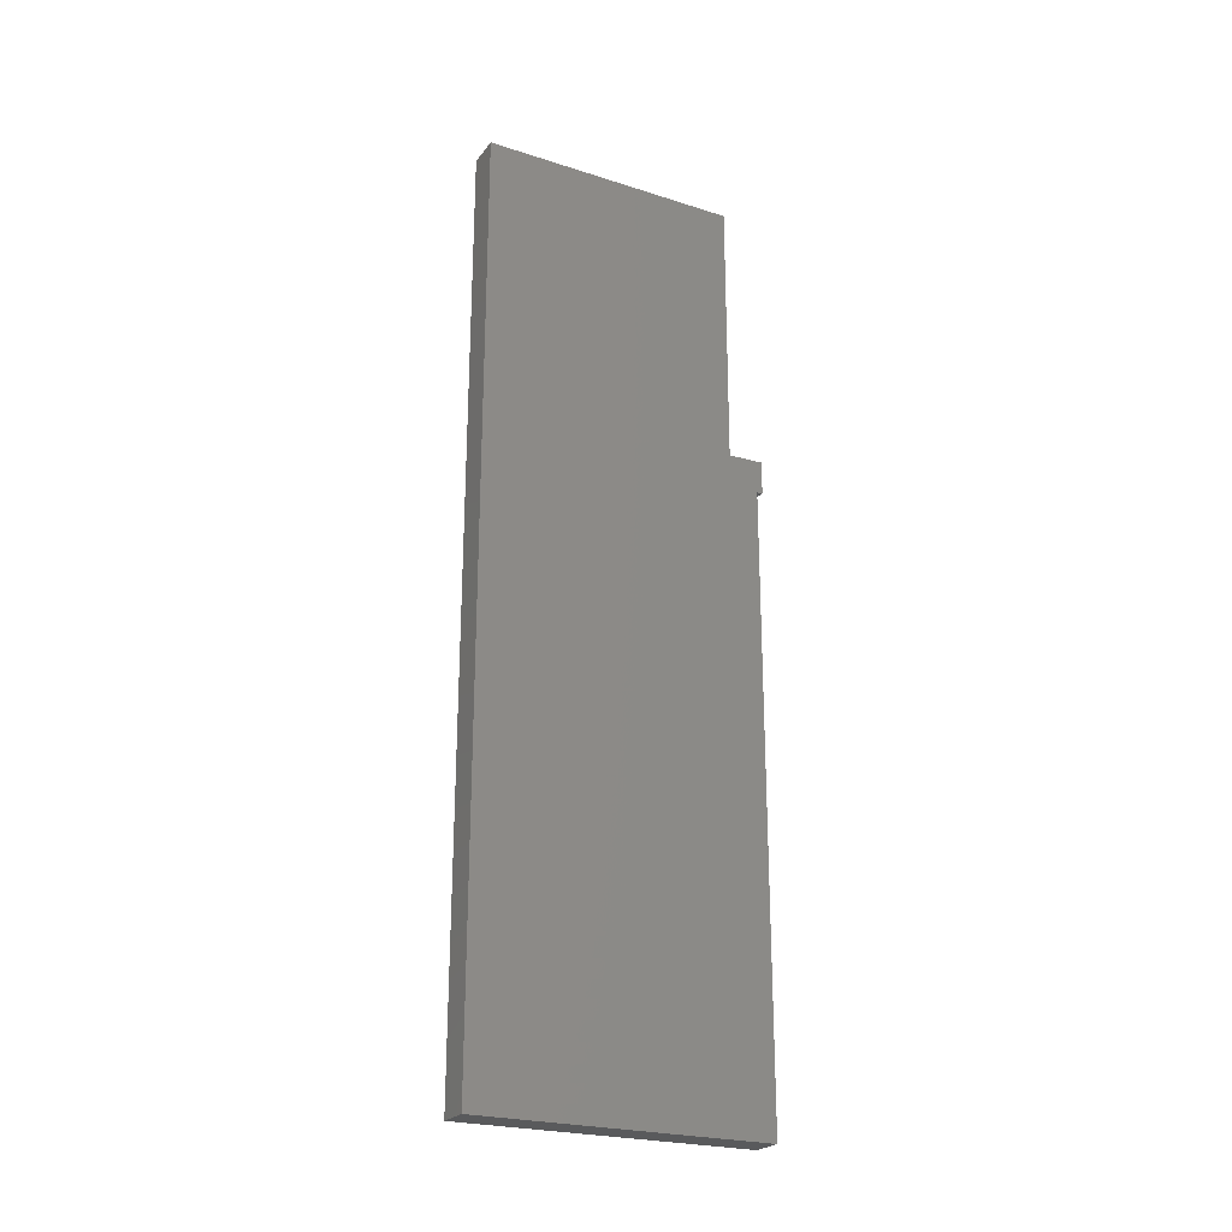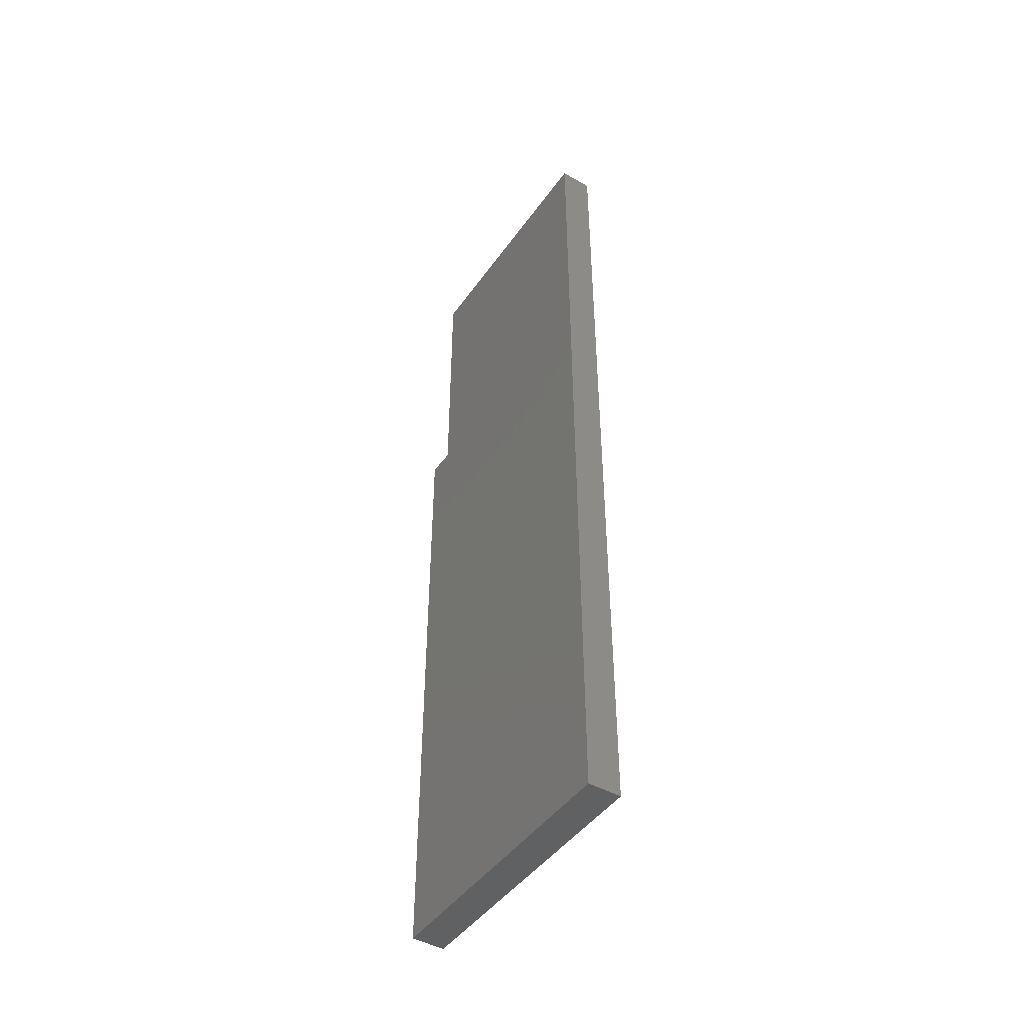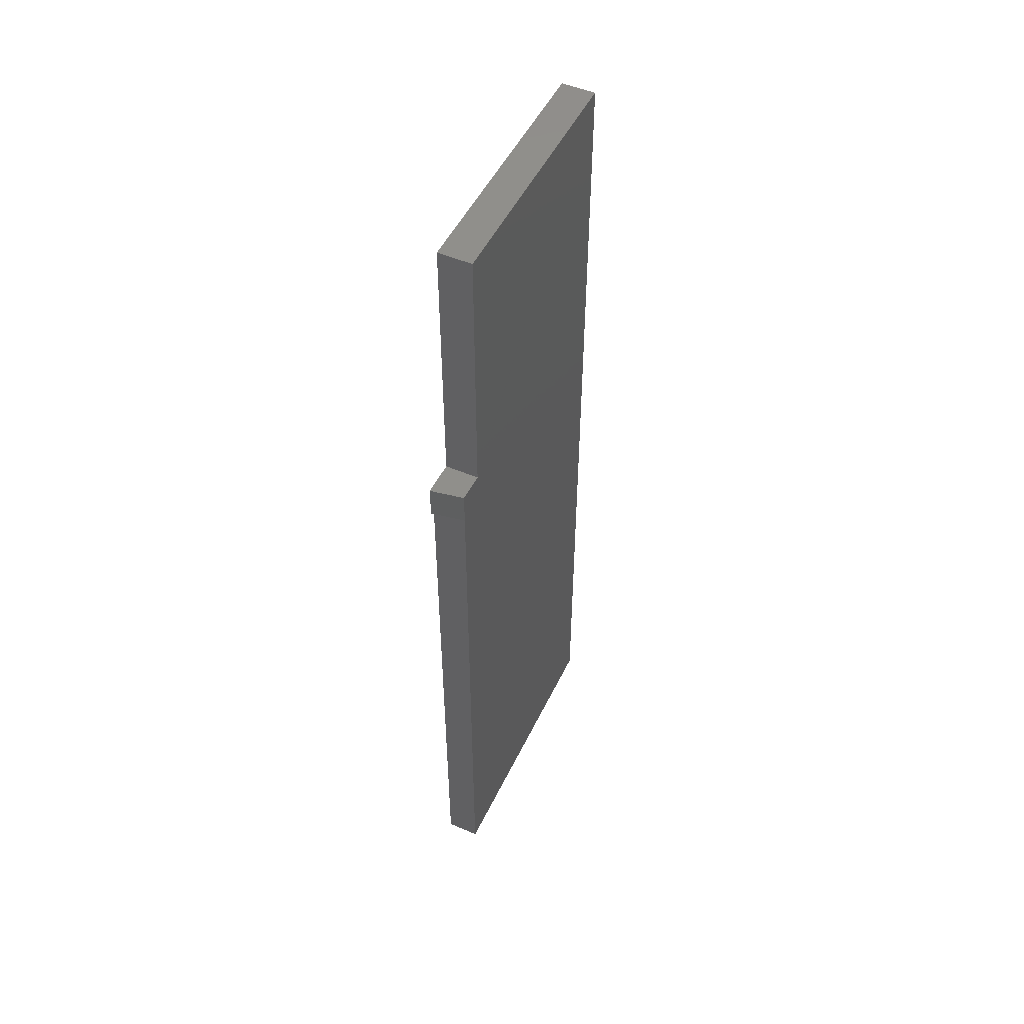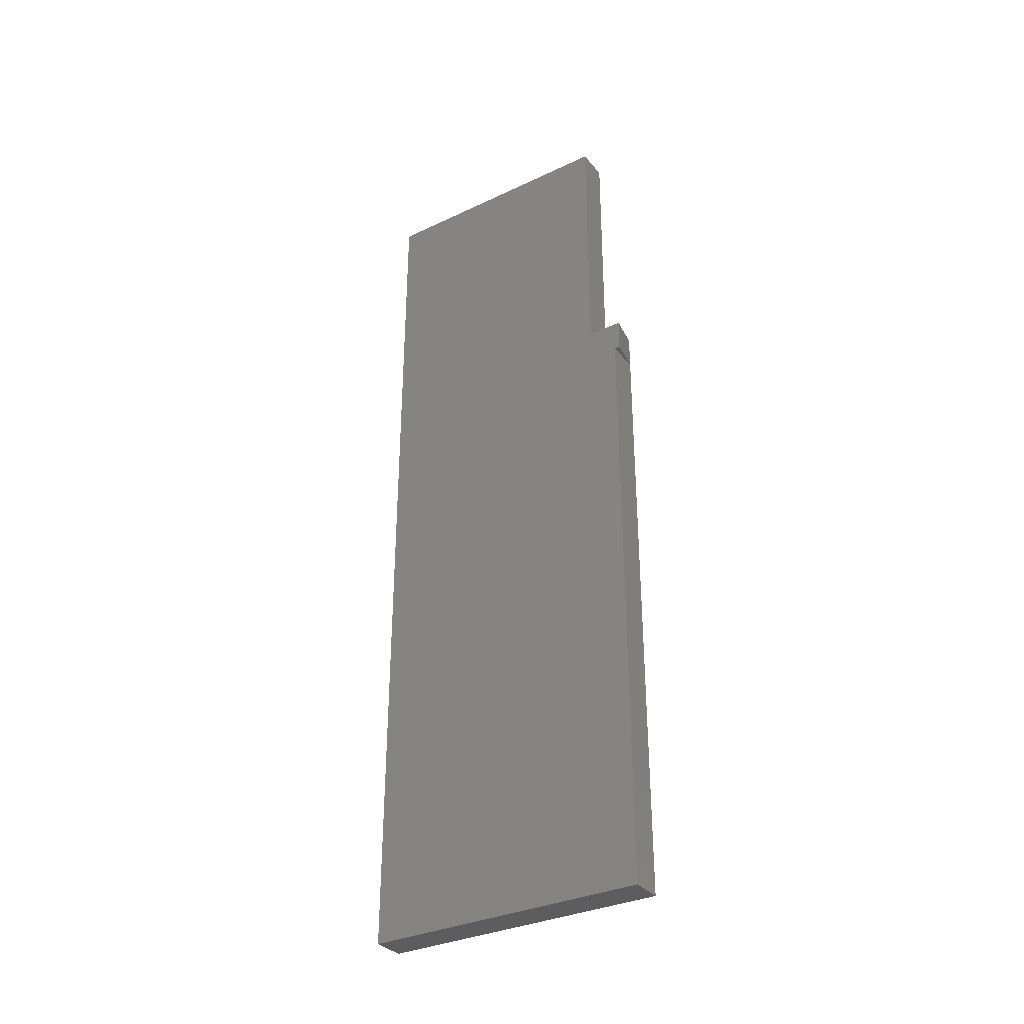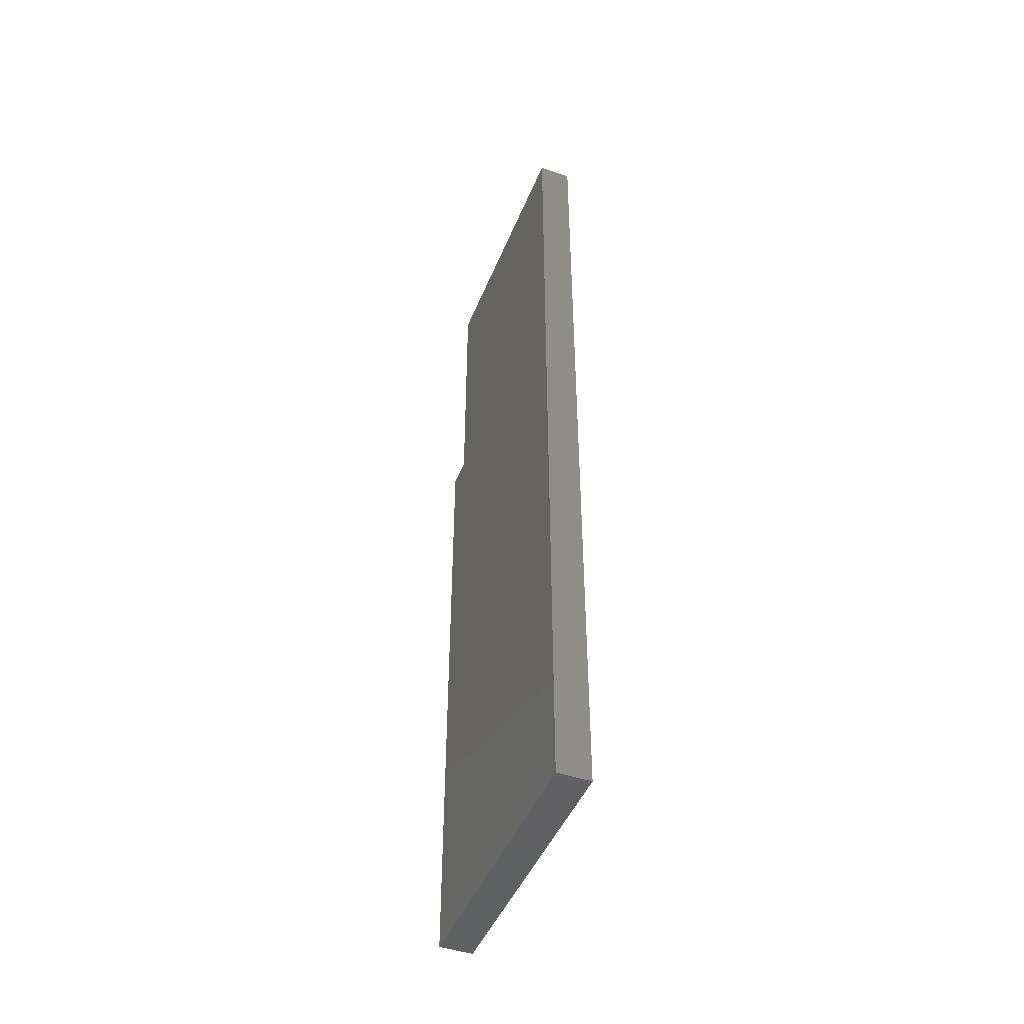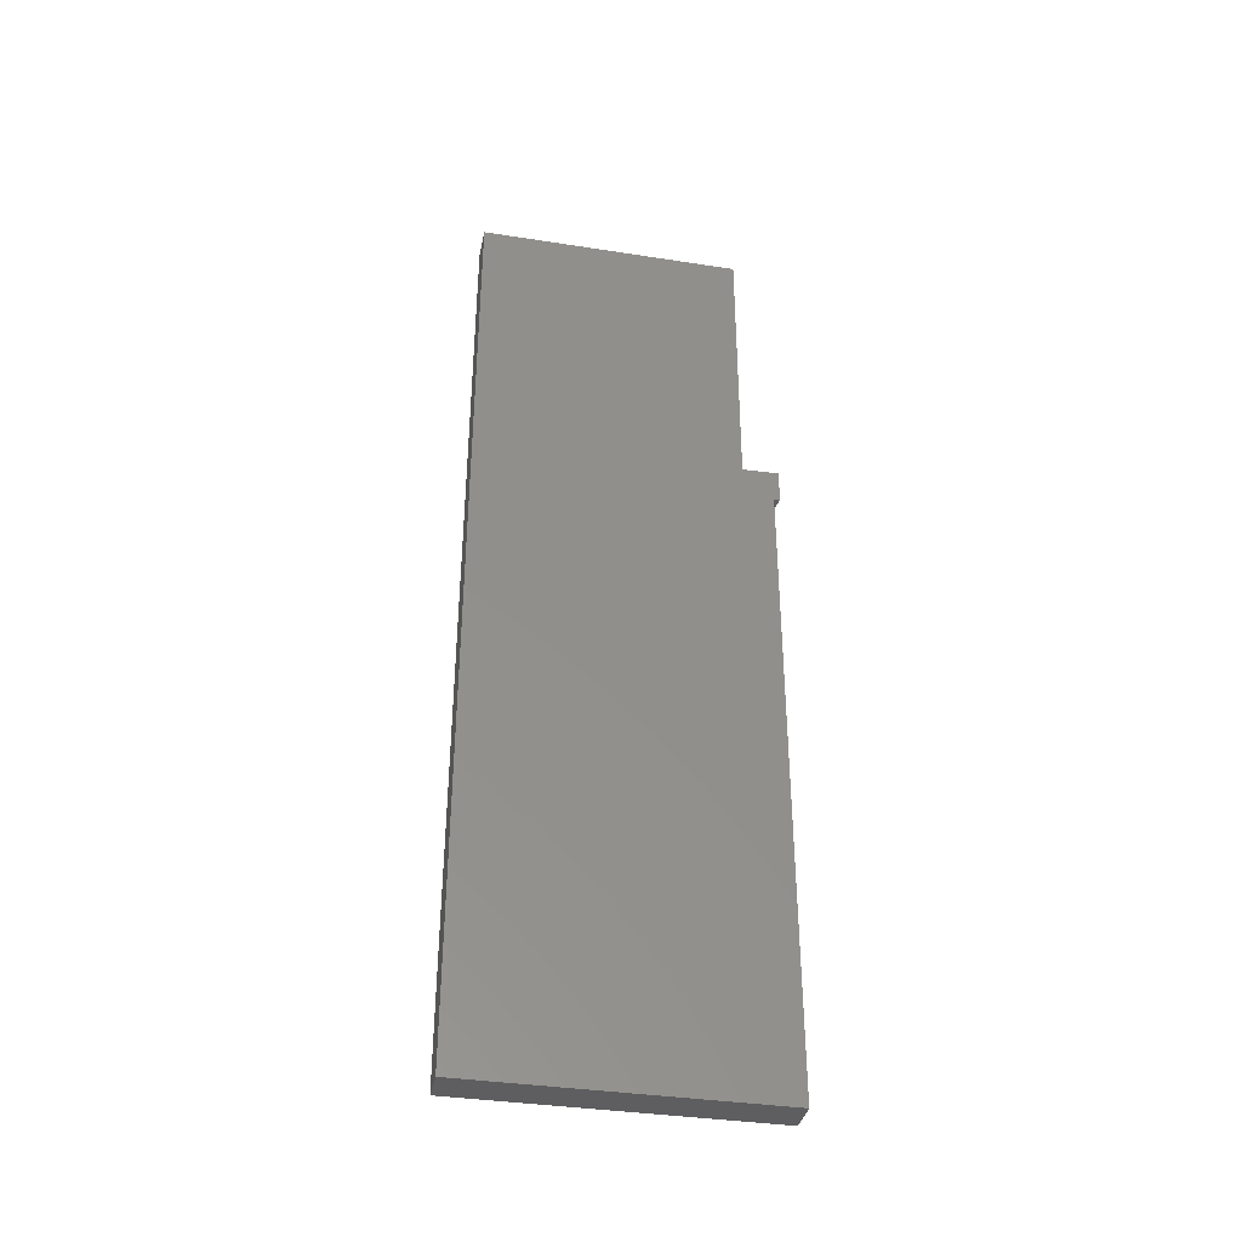
<metadata>
{"format":"stl","ext":"stl","renderer":"f3d","projection":"perspective","resolution":1024,"background":"white","views":[{"elev":-24.0,"azim":52.2,"up":"+Y"},{"elev":-45.6,"azim":-43.0,"up":"+Y"},{"elev":50.3,"azim":-164.7,"up":"+Y"},{"elev":-33.4,"azim":113.0,"up":"+Y"},{"elev":-46.0,"azim":-31.3,"up":"+Y"},{"elev":-37.1,"azim":68.8,"up":"+Y"}]}
</metadata>
<code>
# stl→obj: 15 verts, 26 faces
v 6036 4965 2.343e-07
v 6035 4965 5.168
v 6036 4960 0
v 6035 4960 0.8549
v 6028 4869 43.01
v 6035 4869 0.8549
v 6028 5006 43.01
v 6035 5006 5.168
v 6023 4869 42.16
v 6023 5006 42.16
v 6030 4869 2.248e-07
v 6030 4960 8.798e-13
v 6030 4965 4.313
v 6030 5006 4.313
v 6030 4965 2.562e-07
f 1 2 3
f 4 5 6
f 5 4 7
f 7 4 2
f 2 4 3
f 7 2 8
f 9 7 10
f 7 9 5
f 10 11 9
f 11 10 12
f 12 10 13
f 13 10 14
f 15 12 13
f 10 8 14
f 8 10 7
f 15 2 1
f 2 15 13
f 15 3 12
f 3 15 1
f 4 11 12
f 11 4 6
f 2 14 13
f 14 2 8
f 4 12 3
f 6 9 11
f 9 6 5

</code>
